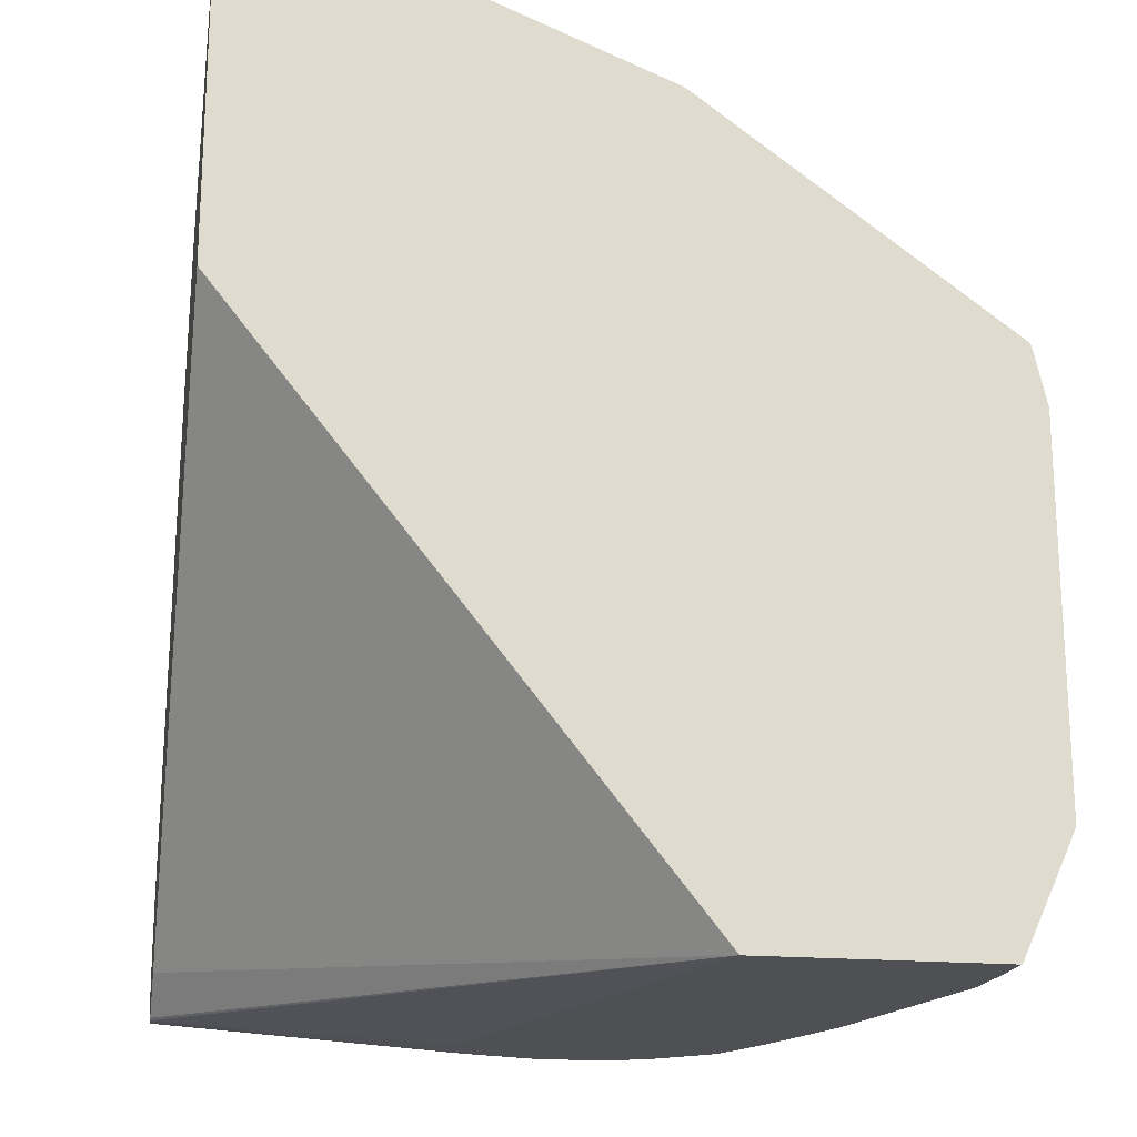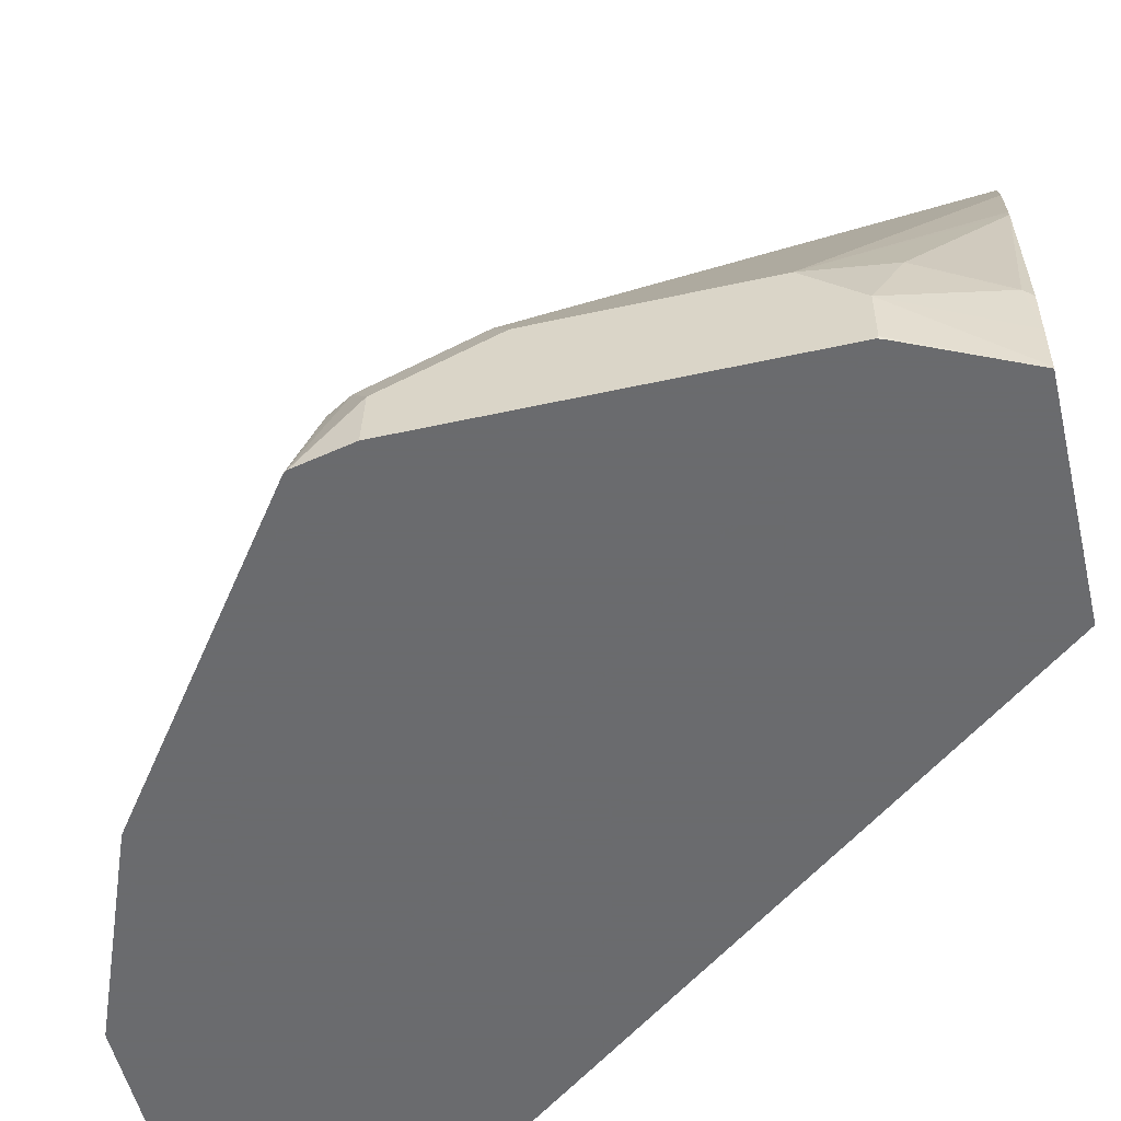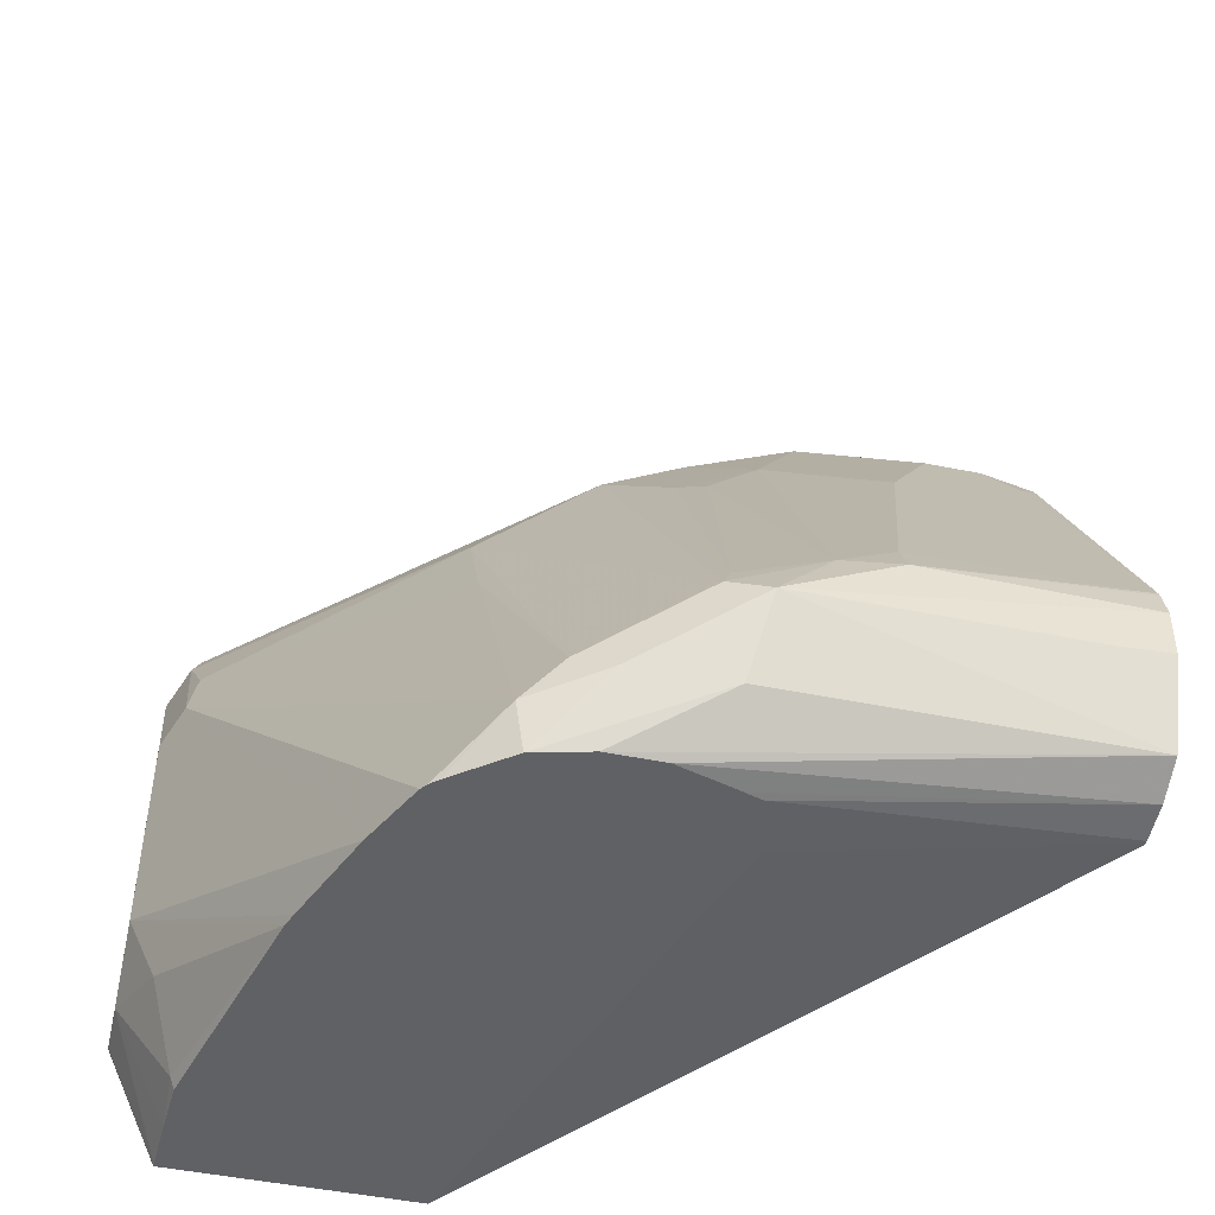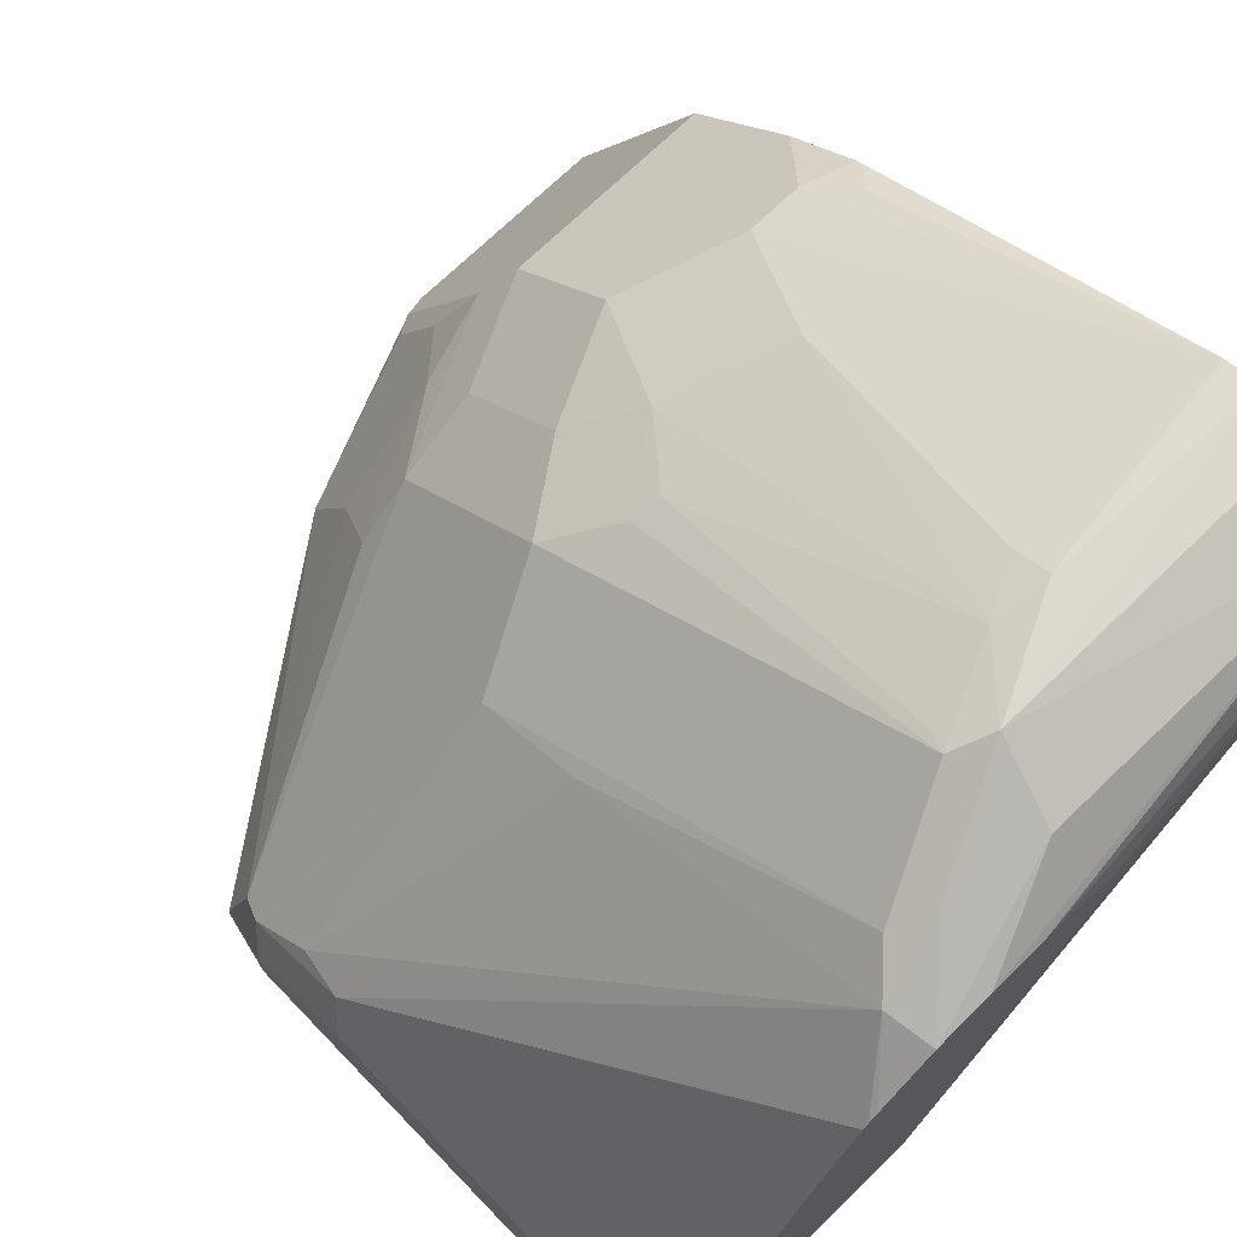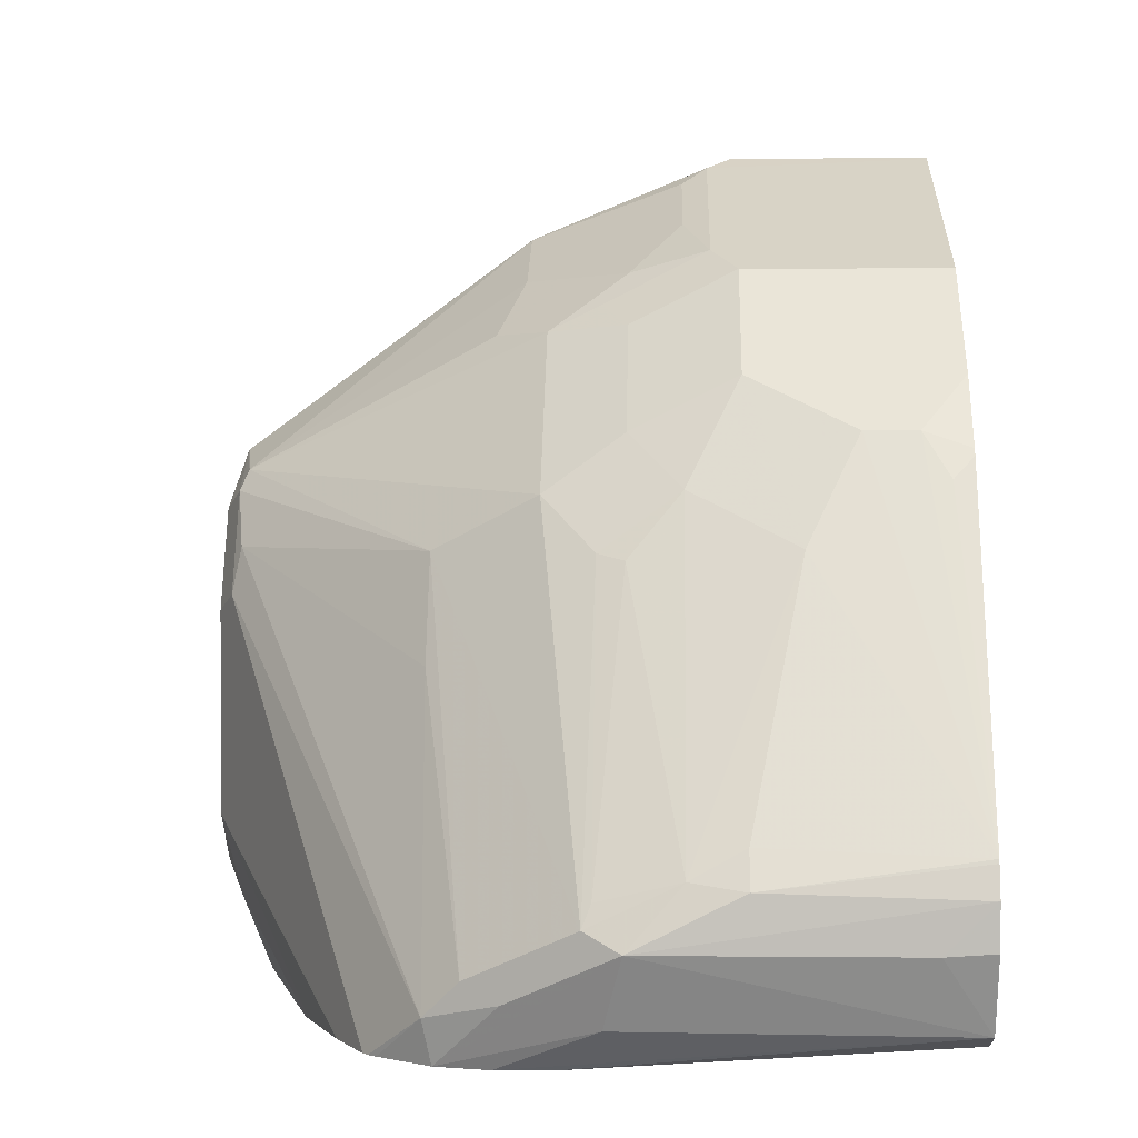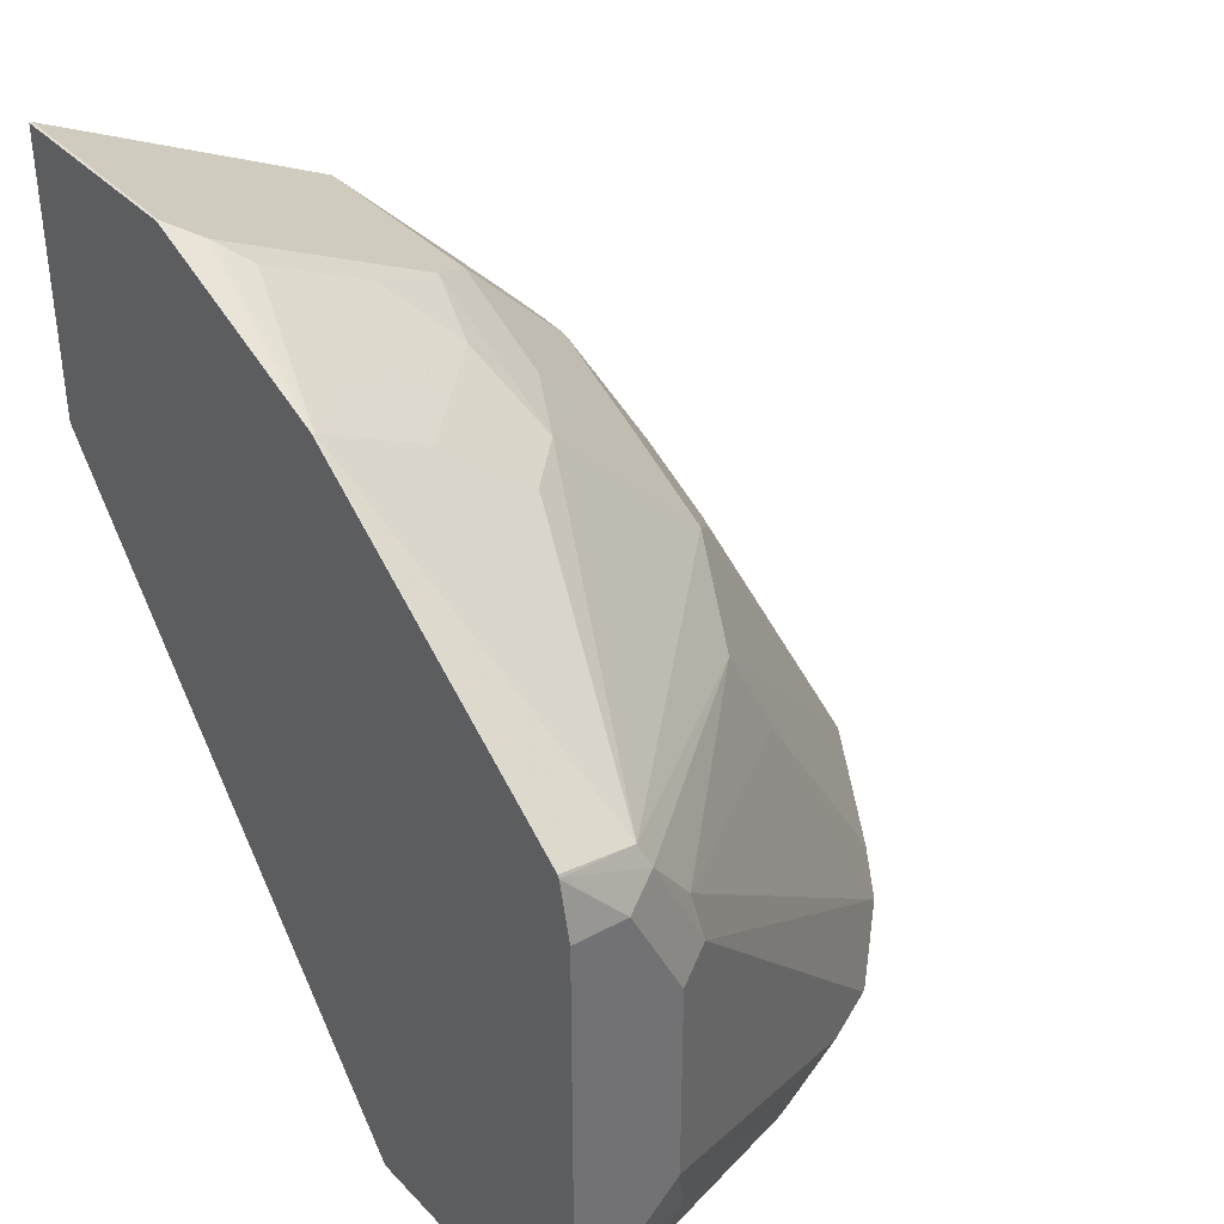
<metadata>
{"format":"obj","ext":"obj","renderer":"f3d","projection":"perspective","resolution":1024,"background":"white","views":[{"elev":-19.2,"azim":-9.7,"up":"+Z"},{"elev":-53.3,"azim":103.3,"up":"+Y"},{"elev":-48.4,"azim":167.2,"up":"+Z"},{"elev":71.4,"azim":135.9,"up":"+Y"},{"elev":1.5,"azim":-178.0,"up":"+Z"},{"elev":37.0,"azim":52.6,"up":"+Z"}]}
</metadata>
<code>
v 0.2503 -0.1538 0.3058
v 0.3249 -0.1538 0.3058
v 0.2503 -0.1529 0.3058
v 0.2503 -0.1538 0.2002
v 0.3249 -0.1529 0.3058
v 0.4004 -0.1538 0.2754
v 0.2503 -0.1517 0.3052
v 0.2503 0.02033 0.0185
v 0.4129 -0.1538 -0.003187
v 0.3345 -0.1433 0.301
v 0.4017 -0.1538 0.2747
v 0.4014 -0.1529 0.2747
v 0.2503 -0.1401 0.2994
v 0.2503 0.03536 0.005706
v 0.2503 0.03667 0.004949
v 0.3538 0.01911 -0.003187
v 0.4969 -0.1538 -0.003187
v 0.2503 -0.1007 0.2797
v 0.344 -0.1338 0.2939
v 0.3345 -0.06689 0.2628
v 0.3249 -0.07643 0.2676
v 0.5108 -0.1538 0.1946
v 0.4014 -0.1147 0.2556
v 0.3823 -0.1338 0.2747
v 0.5065 -0.1242 0.1863
v 0.2503 0.03803 0.00501
v 0.3584 0.03821 -0.003187
v 0.516 -0.1529 0.03825
v 0.5151 -0.1538 0.0364
v 0.4969 -0.1529 -0.003187
v 0.2503 -0.07643 0.2676
v 0.344 -0.09555 0.2747
v 0.3631 -0.07643 0.2556
v 0.3727 -0.06689 0.2437
v 0.3249 -0.05096 0.2548
v 0.2503 -0.06246 0.2606
v 0.5112 -0.1538 0.194
v 0.5113 -0.1529 0.1935
v 0.3823 -0.09555 0.2556
v 0.4109 -0.08599 0.2341
v 0.5097 -0.121 0.1784
v 0.43 -0.02867 0.1577
v 0.3918 -0.009574 0.1768
v 0.3918 -0.04777 0.215
v 0.3918 -0.06689 0.2341
v 0.2503 0.05095 0.006371
v 0.3643 0.04004 -0.003187
v 0.516 -0.1338 0.03825
v 0.516 -0.1538 0.03916
v 0.5158 -0.1538 0.03825
v 0.4963 -0.1344 -0.003187
v 0.3631 -0.05096 0.2357
v 0.2503 -0.05096 0.2548
v 0.3631 -0.03186 0.2166
v 0.3249 -0.01276 0.2166
v 0.2867 0.00636 0.1975
v 0.5115 -0.1538 0.1934
v 0.516 -0.1338 0.172
v 0.5097 -0.1019 0.1402
v 0.5065 -0.1051 0.1577
v 0.43 -0.009574 0.1195
v 0.4141 0.05095 0.02549
v 0.3759 0.07008 0.0446
v 0.3727 0.009547 0.1577
v 0.3631 -0.01276 0.1975
v 0.3854 0.04619 -0.003187
v 0.2503 0.06461 0.01185
v 0.4969 -0.1147 1.945e-05
v 0.5065 -0.1051 0.02869
v 0.516 -0.1147 0.05736
v 0.516 -0.1538 0.1729
v 0.4953 -0.1163 -0.003187
v 0.2676 0.00636 0.1975
v 0.2503 -0.01276 0.2166
v 0.344 0.00636 0.1784
v 0.3058 0.02548 0.1593
v 0.2503 0.07338 0.06753
v 0.516 -0.1147 0.1338
v 0.5033 -0.08918 0.05098
v 0.4571 0.003173 -0.003187
v 0.4523 0.01273 0.006371
v 0.4475 0.02229 -0.003187
v 0.4268 0.04458 0.01275
v 0.4014 0.05733 0.01913
v 0.3631 0.07645 0.03825
v 0.344 0.07166 0.05975
v 0.3727 0.06689 0.05259
v 0.3631 0.01432 0.1553
v 0.4045 0.04619 -0.003187
v 0.2503 0.07645 0.0394
v 0.2676 0.07645 0.03825
v 0.3695 0.0637 0.01275
v 0.4743 -0.03823 -0.003187
v 0.4724 -0.03353 -0.003187
v 0.4587 -1.363e-05 -0.003187
v 0.258 0.01432 0.1816
v 0.2503 0.008553 0.1893
v 0.2503 0.007083 0.1917
v 0.3249 0.07008 0.0701
v 0.3249 0.07645 0.05736
v 0.2503 0.07387 0.06614
v 0.4457 0.0246 -0.003187
v 0.4428 0.02706 -0.003187
v 0.4237 0.04139 -0.003187
v 0.2503 0.07708 0.05531
f 43 63 64
f 48 68 69
f 43 54 44
f 48 51 68
f 45 54 52
f 46 66 47
f 44 54 45
f 48 69 70
f 46 67 66
f 51 72 68
f 57 71 58
f 54 65 55
f 55 65 75
f 55 75 76
f 55 76 56
f 56 76 77
f 56 77 73
f 59 78 70
f 59 70 79
f 43 65 54
f 59 79 80
f 53 73 74
f 43 64 65
f 34 52 35
f 42 62 63
f 28 49 50
f 28 50 29
f 30 51 48
f 33 39 40
f 33 40 45
f 33 45 34
f 34 45 52
f 59 80 81
f 35 53 36
f 35 52 54
f 35 54 55
f 35 55 56
f 35 56 73
f 35 73 53
f 37 57 38
f 38 57 58
f 38 58 41
f 41 58 78
f 41 78 59
f 41 59 60
f 41 60 42
f 42 60 61
f 42 61 62
f 42 63 43
f 59 81 82
f 67 92 89
f 59 83 60
f 75 86 76
f 76 86 99
f 76 99 77
f 77 99 100
f 77 100 101
f 77 97 96
f 80 82 81
f 82 102 83
f 83 102 103
f 83 103 104
f 75 88 86
f 83 104 84
f 85 104 92
f 85 91 105
f 85 105 100
f 85 100 86
f 86 100 99
f 86 88 87
f 89 92 104
f 90 105 91
f 100 105 101
f 28 71 49
f 84 104 85
f 73 77 96
f 73 98 74
f 73 97 98
f 60 83 61
f 61 83 62
f 62 83 84
f 62 84 85
f 62 85 63
f 63 85 86
f 63 86 87
f 63 87 64
f 64 88 75
f 64 75 65
f 64 87 88
f 66 67 89
f 67 90 91
f 67 91 85
f 67 85 92
f 68 72 93
f 68 93 69
f 69 93 70
f 70 93 94
f 70 94 95
f 70 95 80
f 70 80 79
f 73 96 97
f 59 82 83
f 28 58 71
f 9 93 72
f 28 70 78
f 1 50 49
f 1 49 71
f 1 71 57
f 1 57 37
f 1 37 22
f 1 22 11
f 1 11 6
f 1 6 2
f 2 6 5
f 3 5 7
f 28 78 58
f 4 8 9
f 5 6 10
f 6 11 12
f 6 12 10
f 7 10 13
f 8 14 9
f 9 14 15
f 9 15 16
f 9 16 27
f 9 27 47
f 9 47 66
f 5 10 7
f 9 66 89
f 1 17 29
f 1 4 9
f 1 2 5
f 1 5 3
f 1 3 7
f 1 7 13
f 1 13 18
f 1 18 31
f 1 31 36
f 1 36 53
f 1 53 74
f 1 74 98
f 1 9 17
f 1 98 97
f 1 77 101
f 1 101 105
f 1 105 90
f 1 90 67
f 1 67 46
f 1 46 26
f 1 26 15
f 1 15 14
f 1 14 8
f 1 8 4
f 1 97 77
f 9 89 104
f 1 29 50
f 9 103 102
f 19 24 33
f 19 33 32
f 20 33 34
f 20 34 35
f 20 35 36
f 20 36 21
f 20 32 33
f 21 36 31
f 22 38 25
f 23 25 40
f 18 21 31
f 23 40 39
f 25 38 41
f 25 41 42
f 25 42 43
f 25 43 44
f 25 44 45
f 25 45 40
f 26 46 27
f 27 46 47
f 28 48 70
f 9 104 103
f 24 39 33
f 17 48 28
f 22 37 38
f 17 28 29
f 9 102 82
f 17 30 48
f 9 80 95
f 9 95 94
f 9 94 93
f 9 72 51
f 9 51 30
f 9 30 17
f 10 18 13
f 10 12 19
f 10 19 32
f 9 82 80
f 10 20 21
f 10 32 20
f 15 27 16
f 12 25 23
f 12 22 25
f 12 24 19
f 15 26 27
f 12 39 24
f 12 23 39
f 11 22 12
f 10 21 18

</code>
